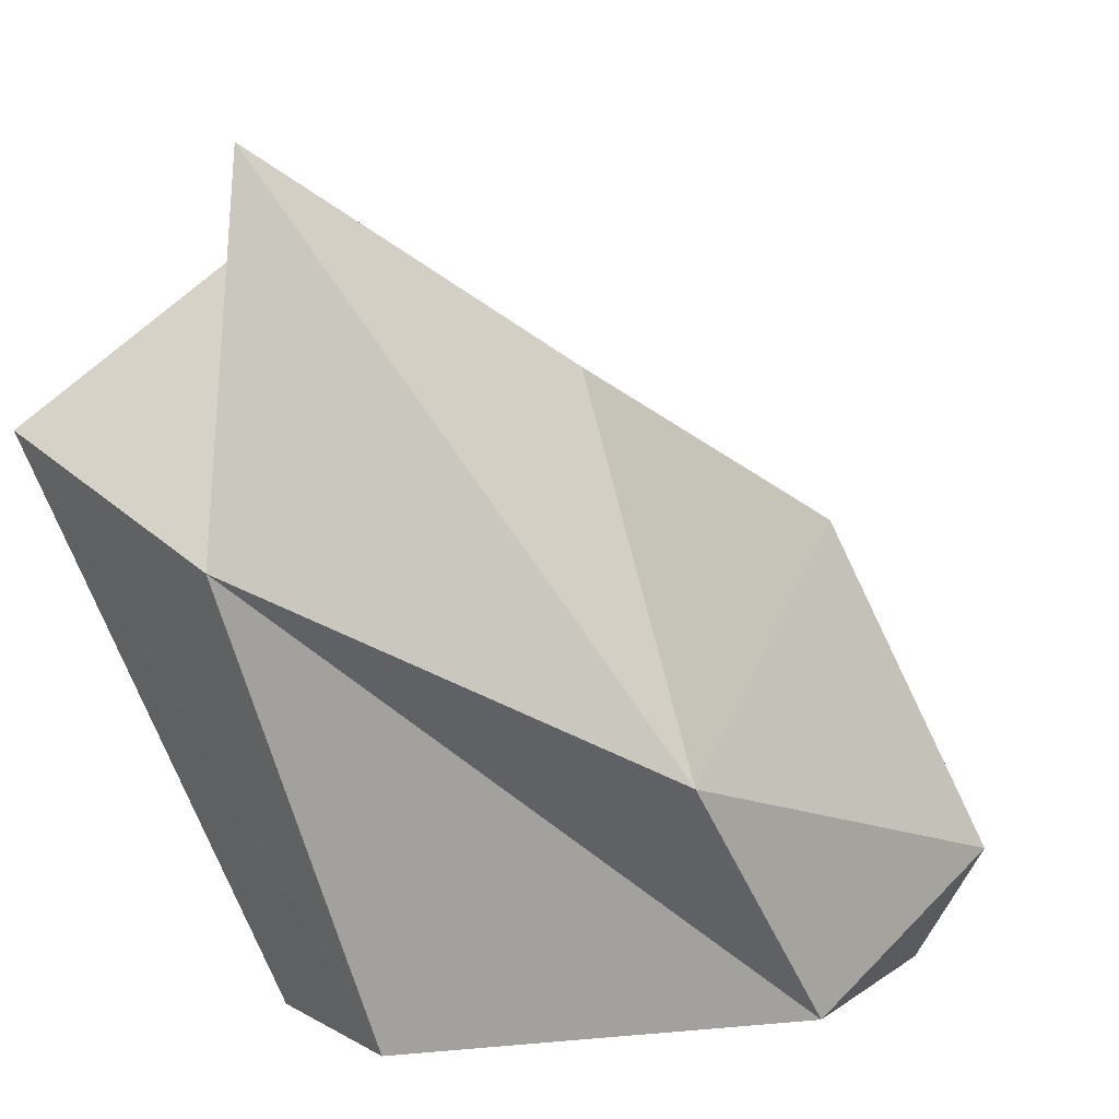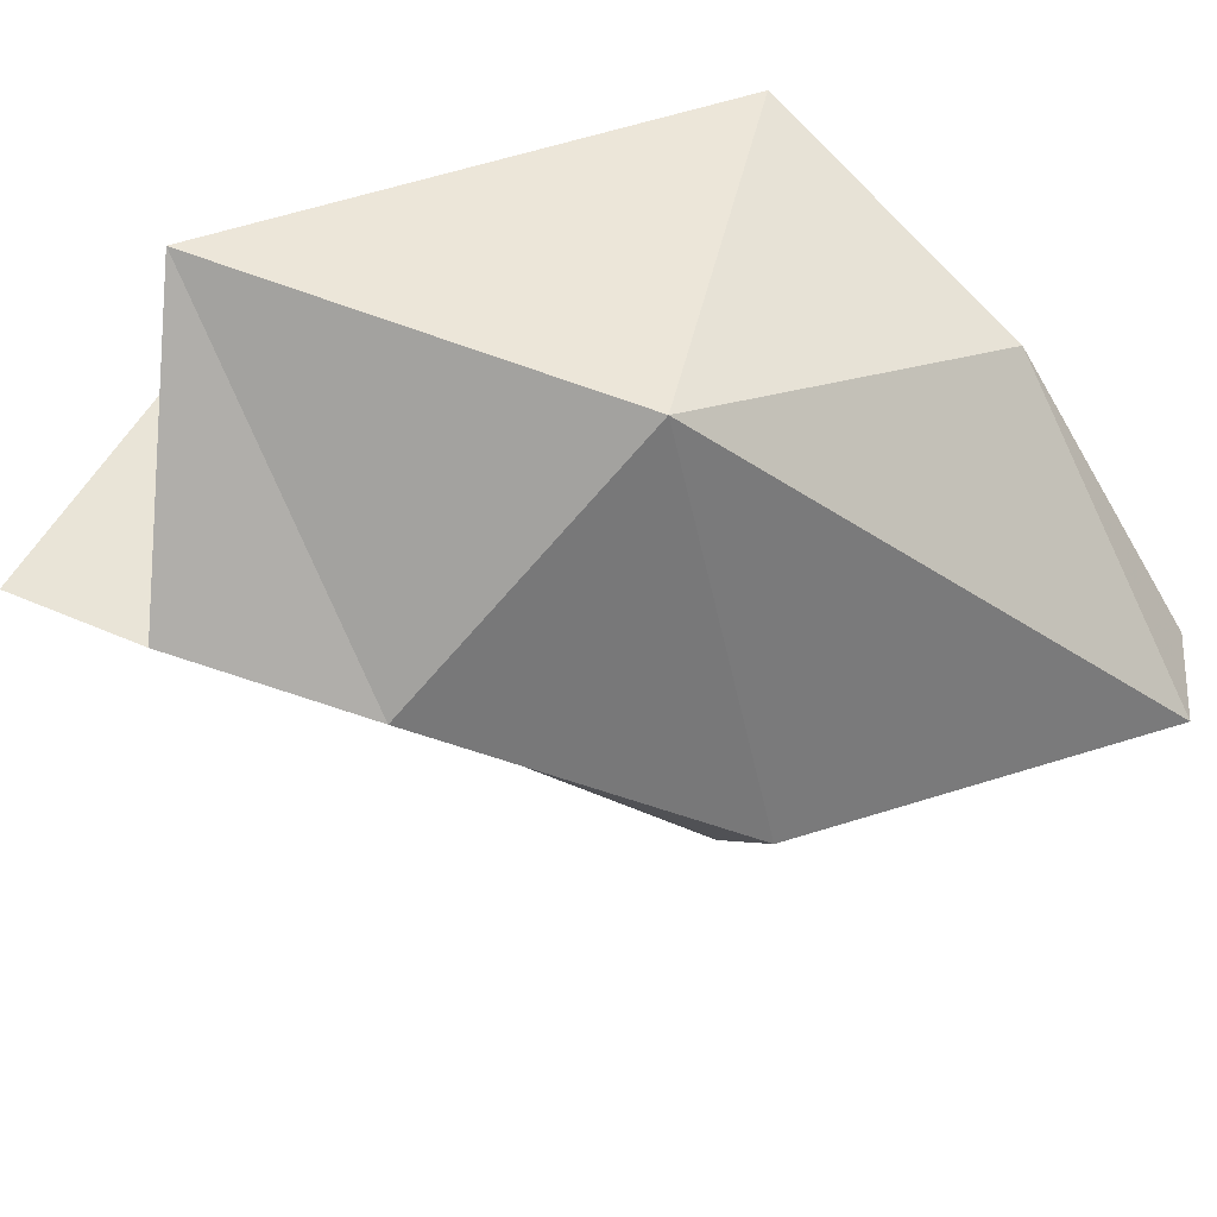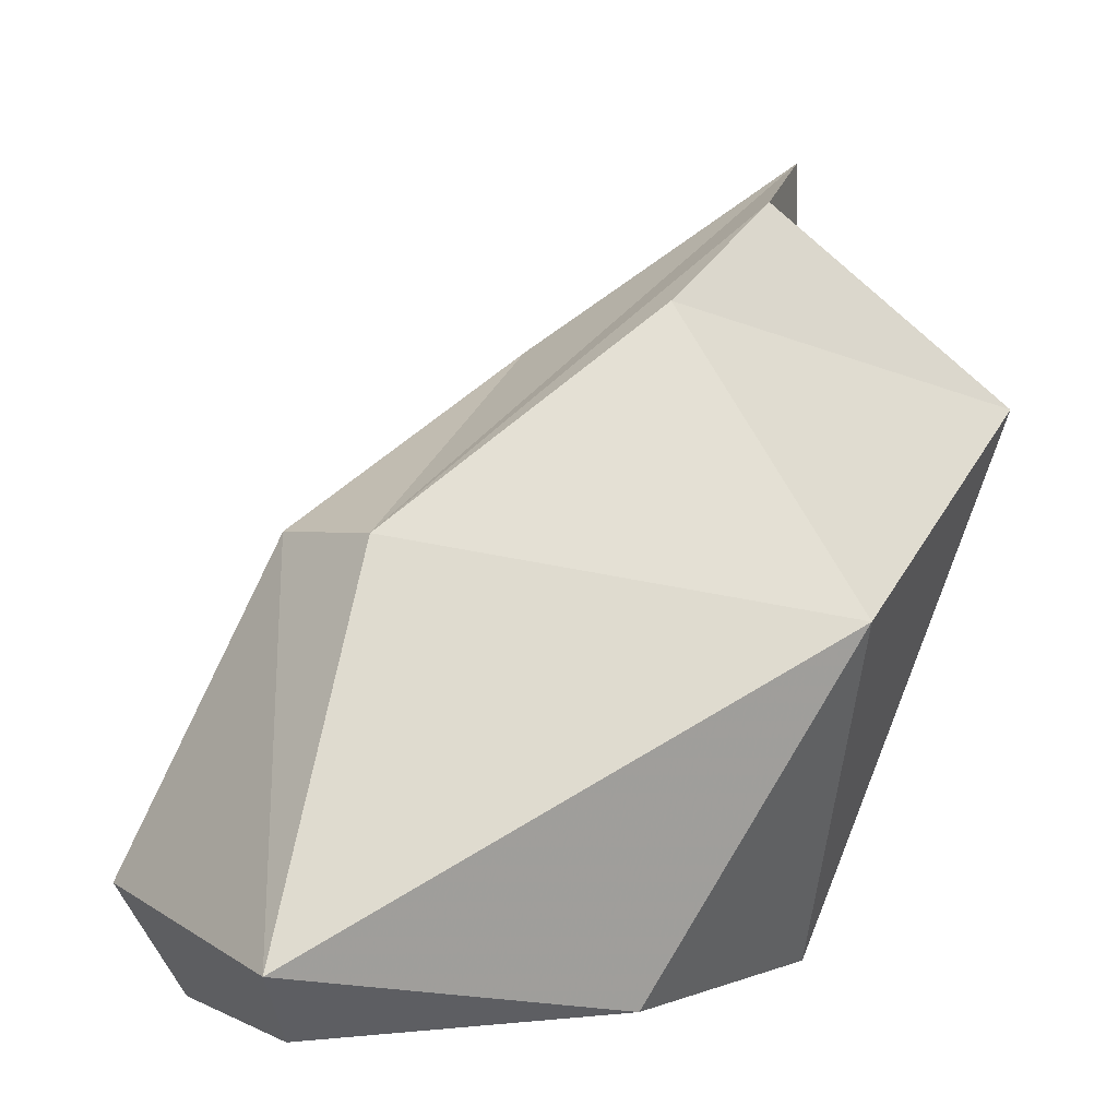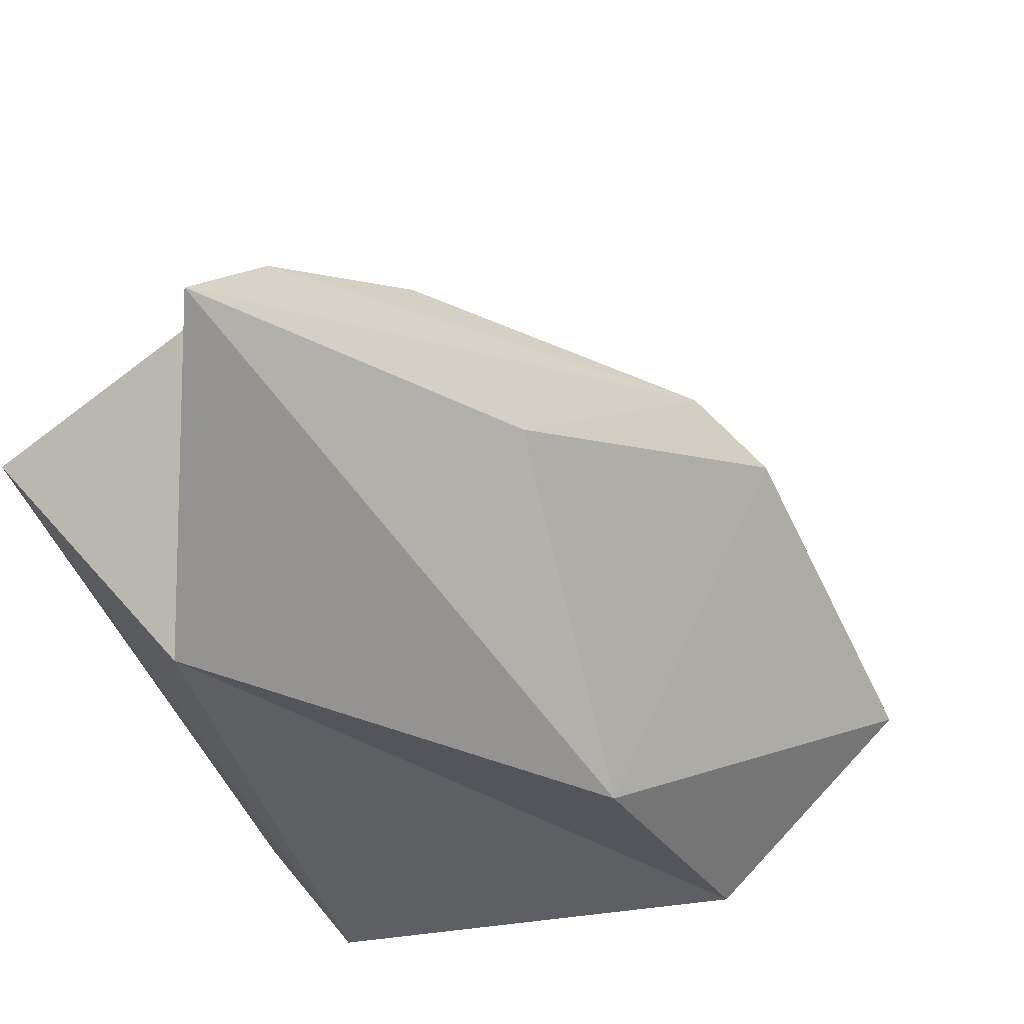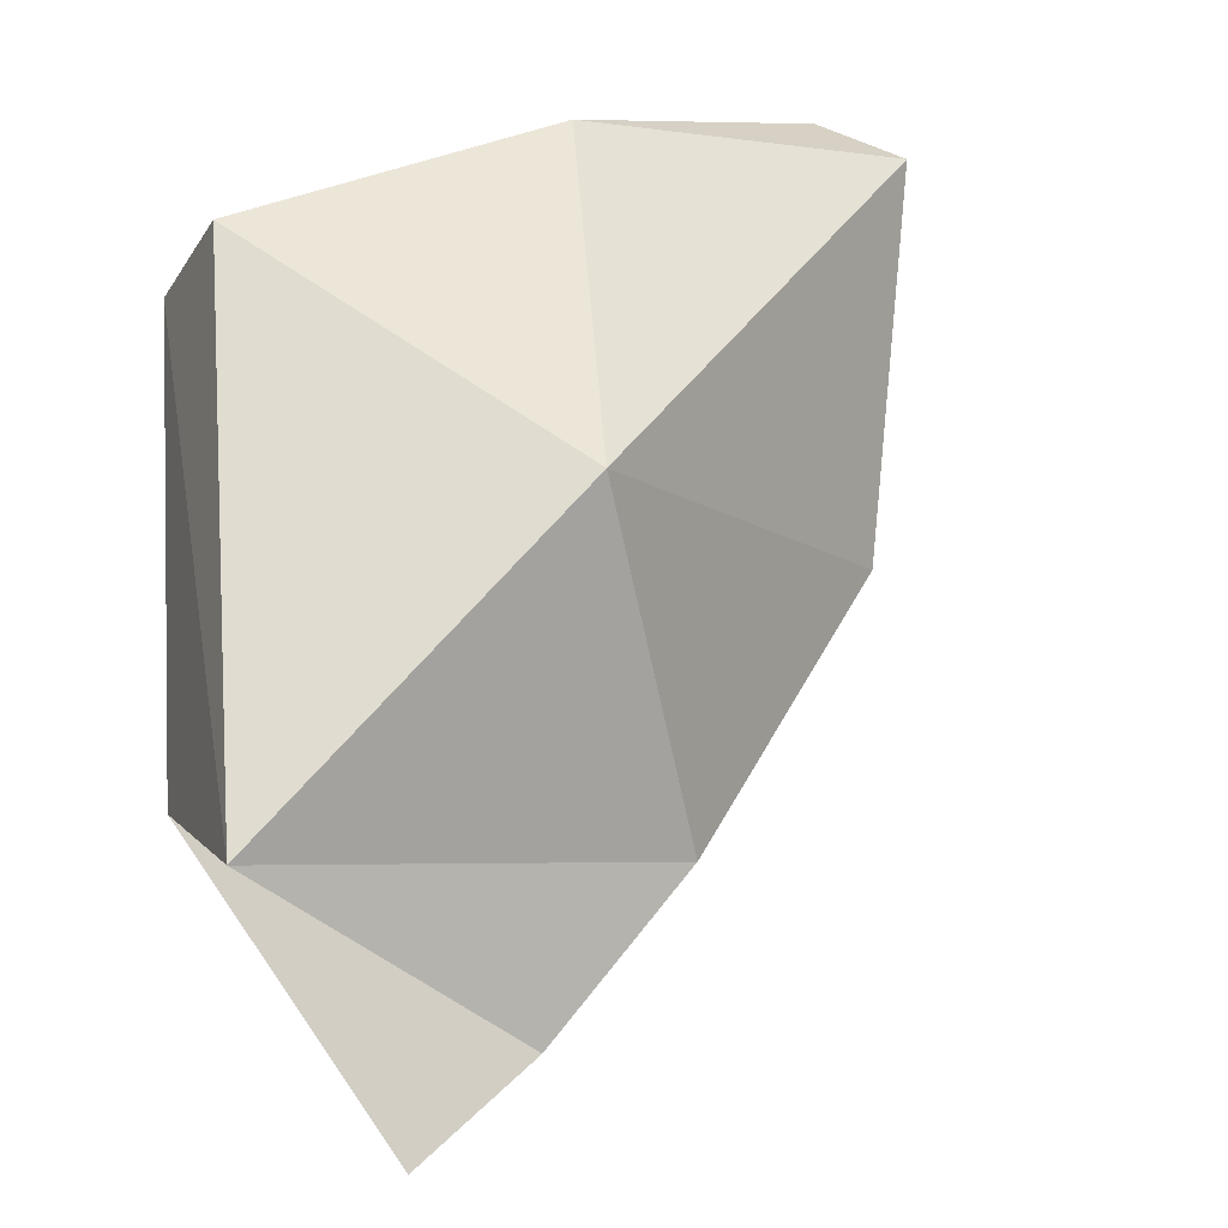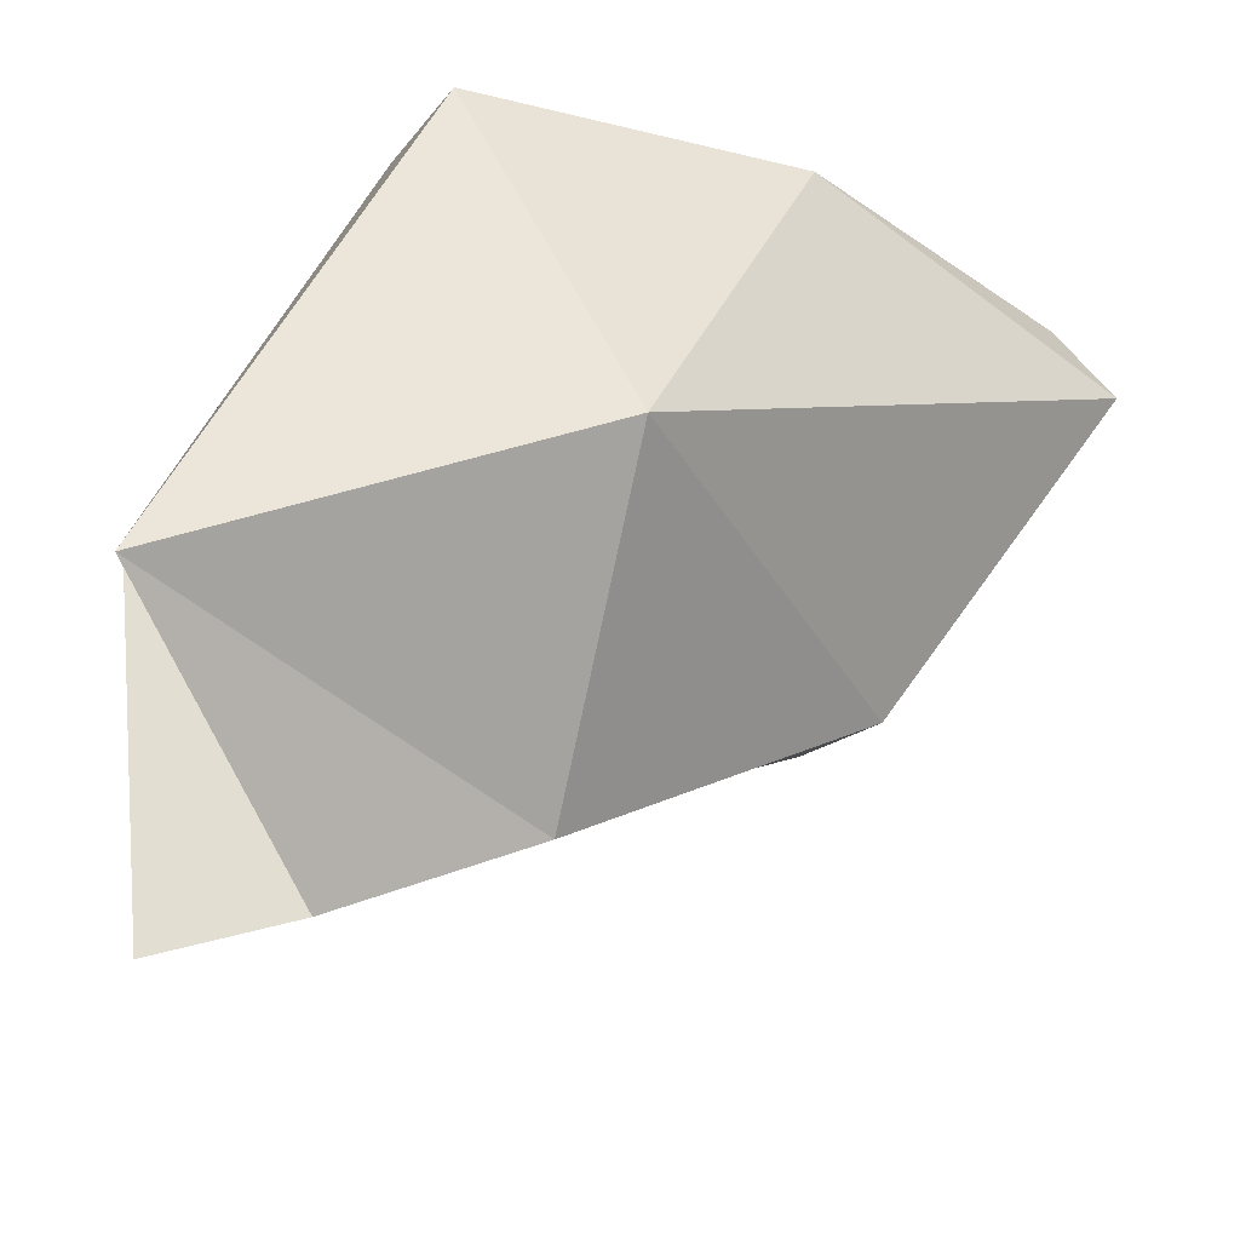
<metadata>
{"format":"obj","ext":"obj","renderer":"f3d","projection":"perspective","resolution":1024,"background":"white","views":[{"elev":11.8,"azim":118.5,"up":"+Y"},{"elev":65.1,"azim":-133.6,"up":"+Z"},{"elev":1.2,"azim":-68.0,"up":"+Y"},{"elev":37.7,"azim":122.2,"up":"+Y"},{"elev":78.7,"azim":160.1,"up":"+Z"},{"elev":67.9,"azim":-170.5,"up":"+Z"}]}
</metadata>
<code>
v -0.1953 0.007812 -0.07812
v -0.1016 0.007812 -0.1875
v -0.125 0.07031 -0.2188
v -0.2344 0.04688 -0.07031
v -0.05469 0.007812 0.05469
v 0 0.2109 0.1641
v 0.1328 0.007812 0.08594
v 0.2188 0.3281 0.1875
v 0.1719 0.007812 0
v 0.25 0.2734 0.04688
v 0.01562 0.007812 -0.1797
v 0.1094 0.1562 -0.1484
v -0.09375 0.2578 -0.1328
v 0.07031 0.3594 -0.0625
v -0.1328 0.2578 -0.0625
v 0.1953 0.4766 0.0625
v 0.1172 0.4453 0.07031
v 0.01562 0.3828 0.04688
f 1 2 3
f 1 3 4
f 1 4 5
f 5 4 6
f 5 6 7
f 7 6 8
f 7 8 9
f 9 8 10
f 9 10 11
f 11 10 12
f 11 12 3
f 11 3 2
f 13 3 12
f 13 12 14
f 13 14 15
f 13 15 4
f 13 4 3
f 16 14 12
f 16 12 10
f 16 10 17
f 16 17 15
f 16 15 14
f 17 10 8
f 17 8 18
f 17 18 15
f 15 18 6
f 15 6 4
f 18 8 6

</code>
